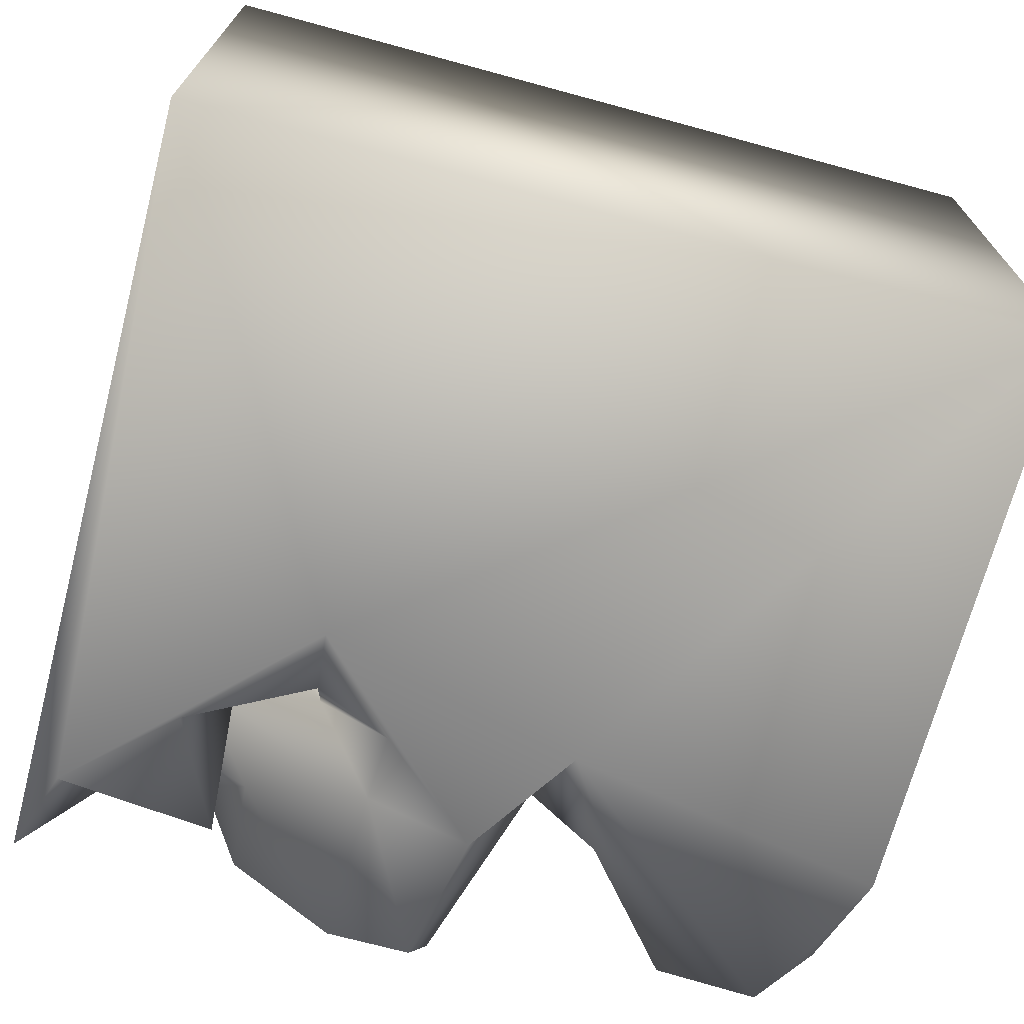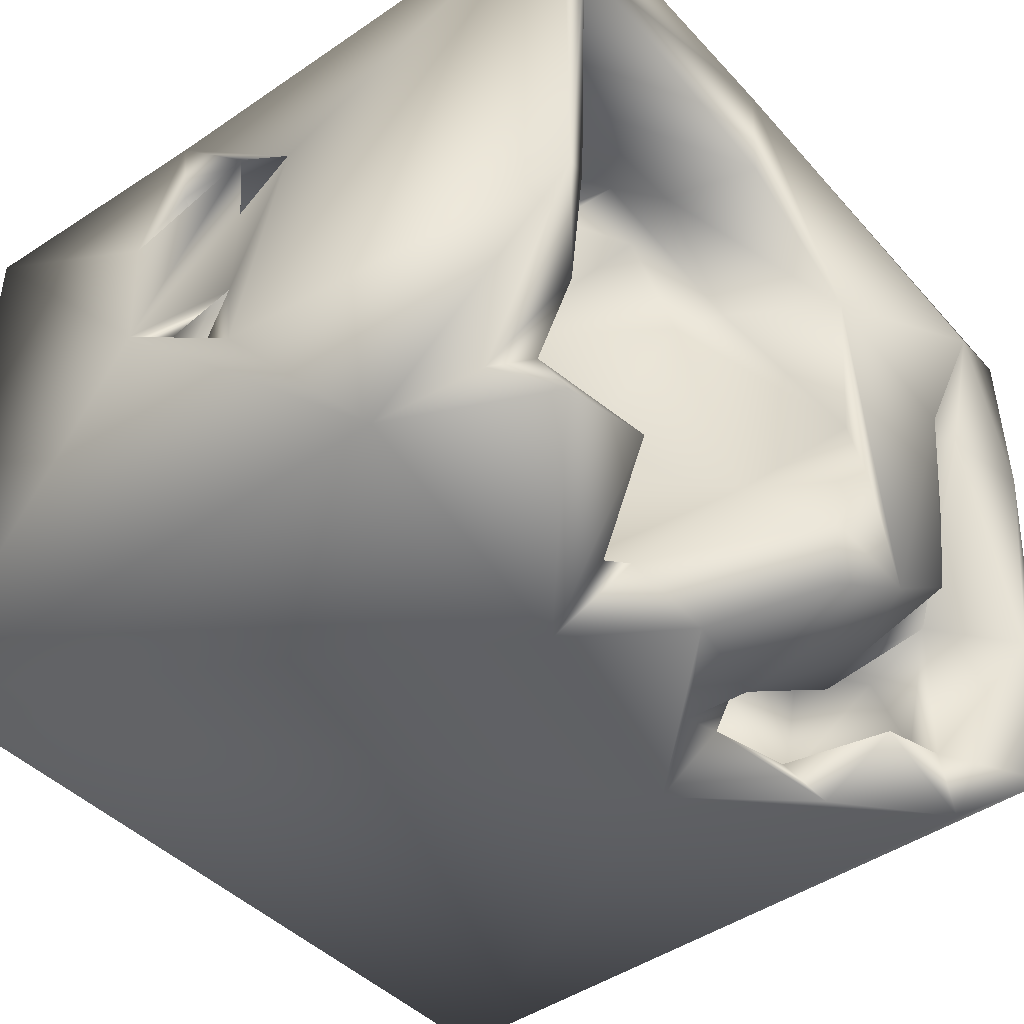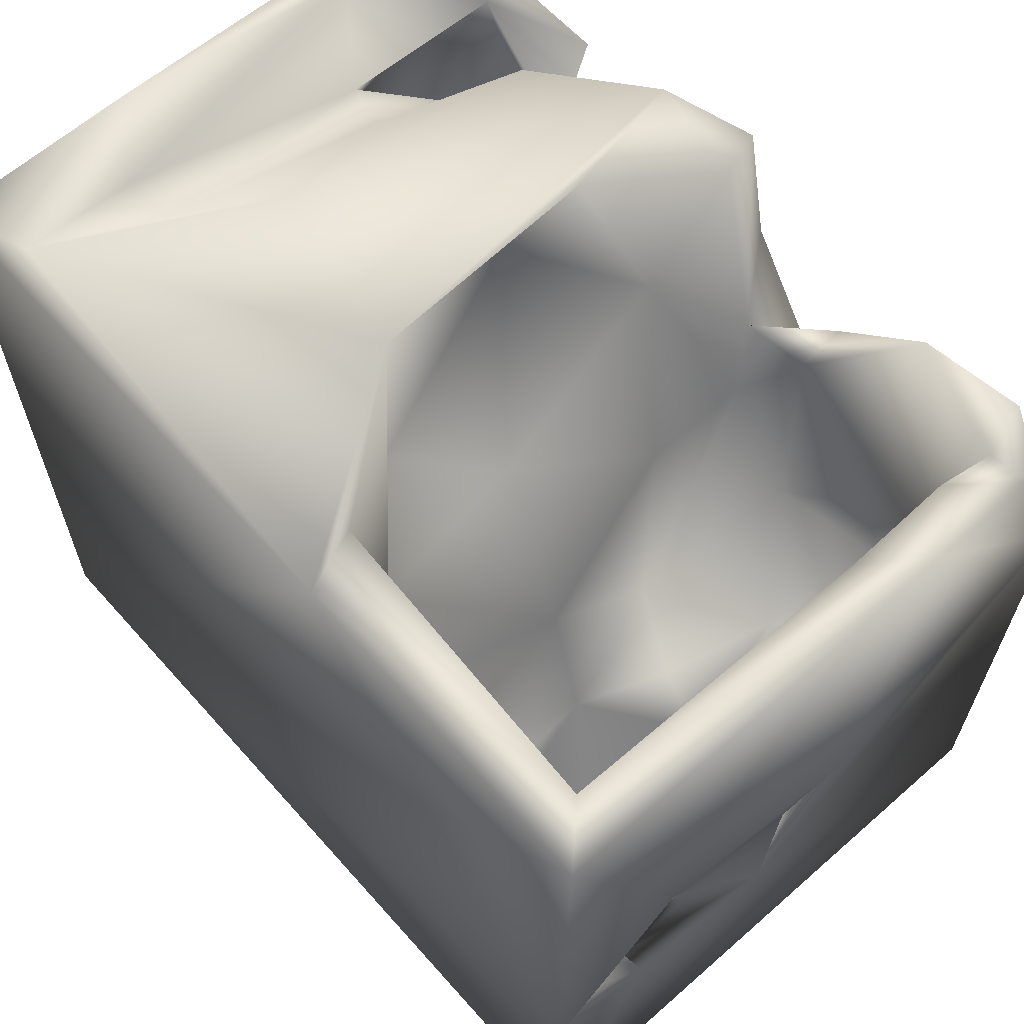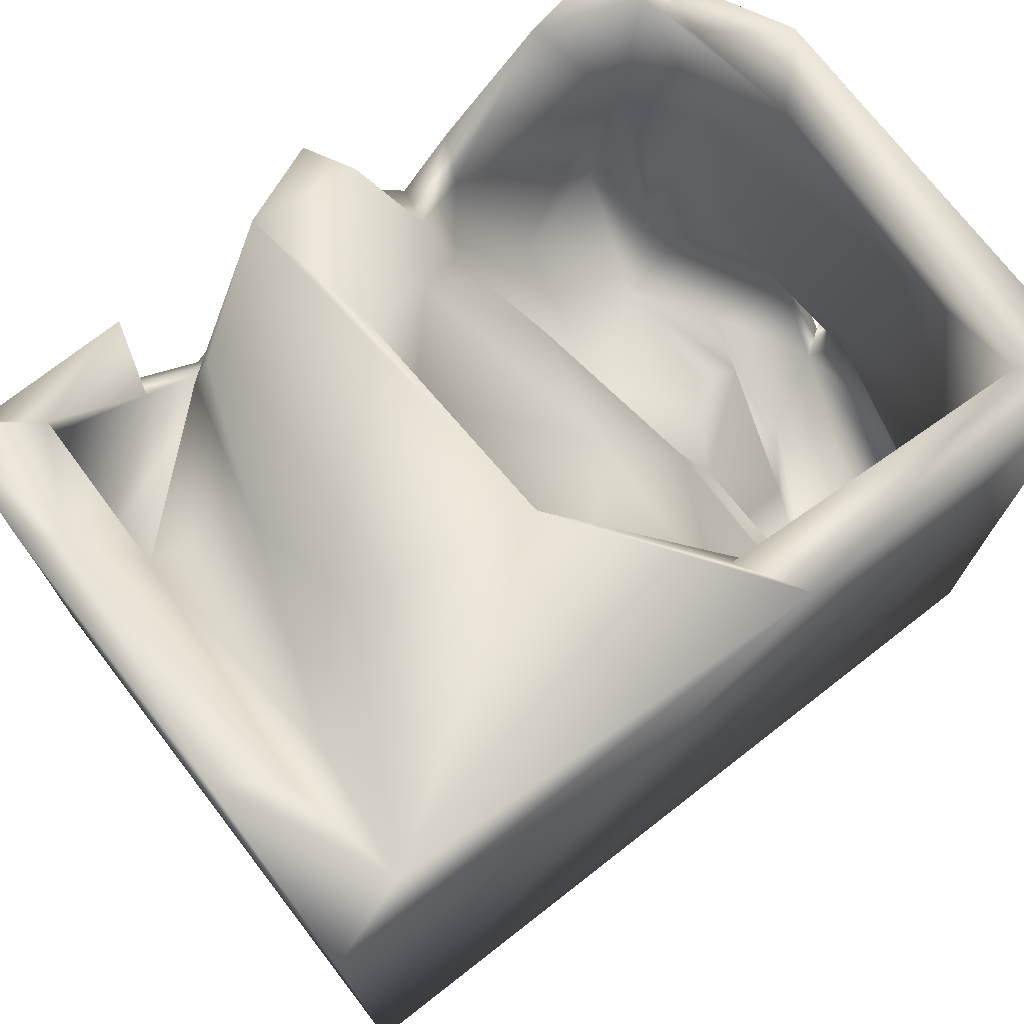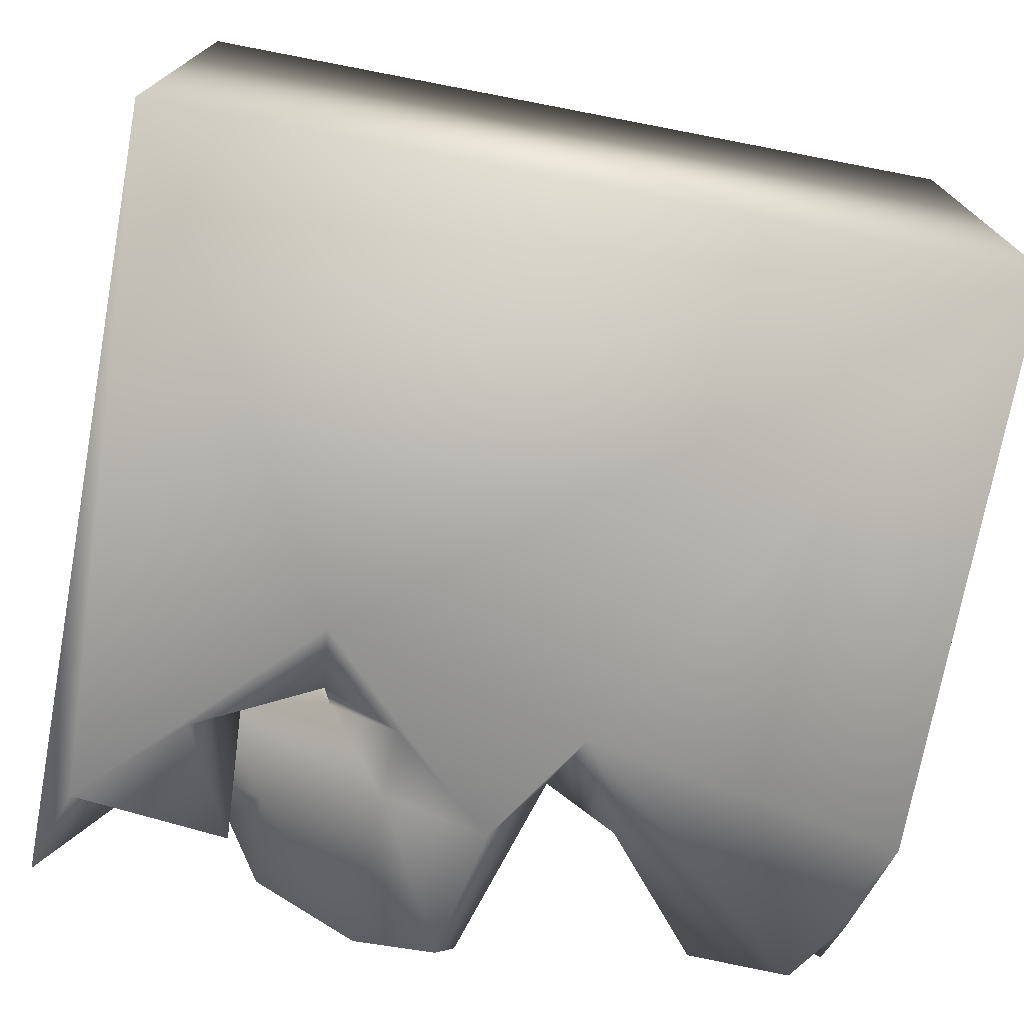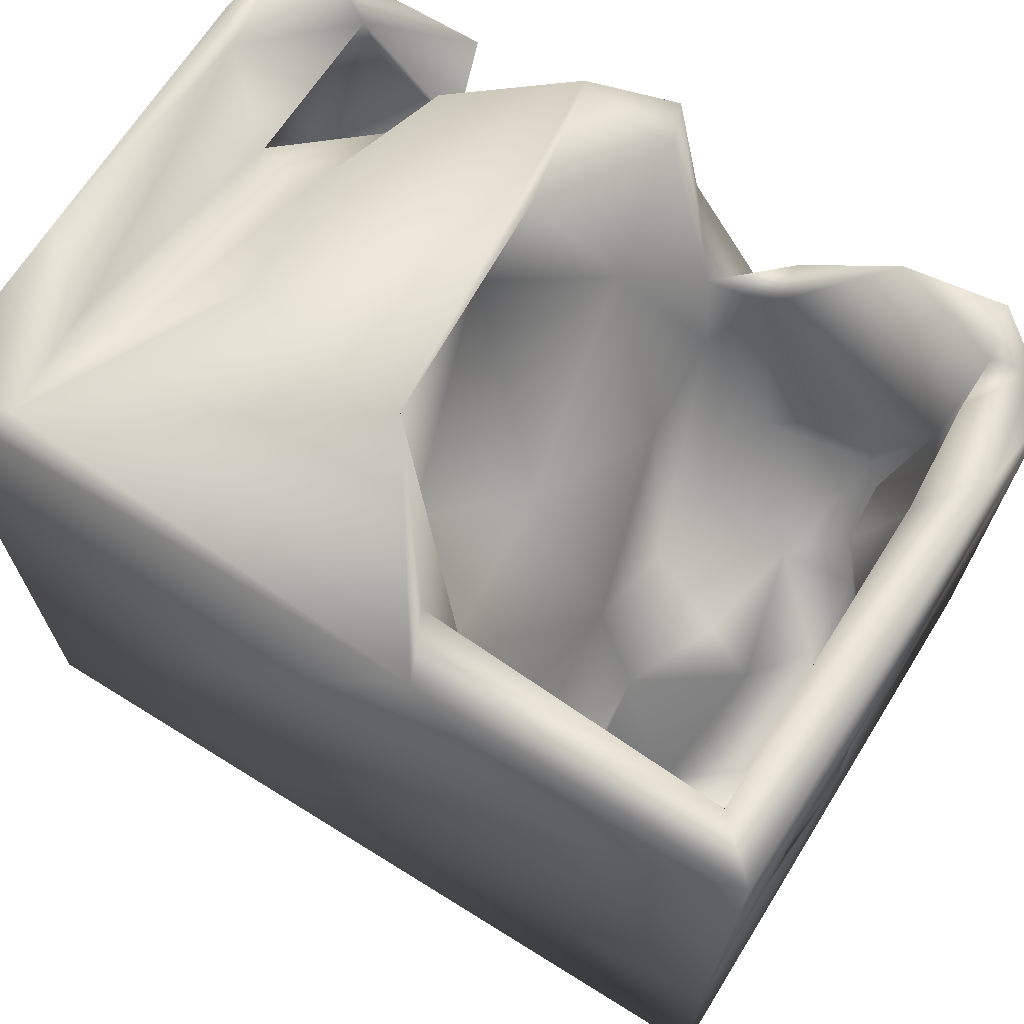
<metadata>
{"format":"obj","ext":"obj","renderer":"f3d","projection":"perspective","resolution":1024,"background":"white","views":[{"elev":-70.5,"azim":-15.2,"up":"+Z"},{"elev":-42.8,"azim":128.5,"up":"+Z"},{"elev":64.0,"azim":48.5,"up":"+Y"},{"elev":74.1,"azim":-37.7,"up":"+Y"},{"elev":-74.2,"azim":-10.9,"up":"+Z"},{"elev":69.1,"azim":32.0,"up":"+Y"}]}
</metadata>
<code>
o Liquid_Domain
v -8.468 -9.085 6.211
v 8.446 -9.096 6.169
v -8.463 -9.087 -6.195
v 8.434 -9.088 -6.207
v 8.436 -4.27 0.6486
v 8.351 -3.501 6.167
v 8.264 -4.665 3.746
v 5.647 -4.115 1.191
v 8.01 -3.68 5
v 6.671 -4.796 1.131
v 5.37 -3.56 2.593
v 8.294 -1.696 4.486
v 7.906 -3.733 0.57
v 8.475 2.648 -6.188
v 6.143 -3.883 4.987
v 7.546 -3.333 3.699
v 6.622 -3.049 -1.33
v 4.842 -4.226 4.231
v 3.892 -3.215 2.711
v 8.33 -1.481 2.549
v 4.079 -1.88 5.235
v -8.448 2.336 -3.473
v 8.075 -2.401 -0.6554
v -8.43 6.904 6.184
v 7.463 -2.578 5.23
v 7.787 -2.065 2.837
v 8.349 -1.522 0.2402
v 5.825 -1.695 0.2772
v 8.411 -1.303 -1.368
v 6.618 -2.687 -2.997
v 7.851 -1.345 1.347
v 6.168 -1.455 -3.398
v 7.326 -0.8178 5.237
v 3.91 -1.559 1.689
v 7.648 -0.3679 1.186
v 4.821 -0.7923 0.1069
v 3.027 -1.267 -0.9059
v 7.35 -0.4179 -1.486
v 5.159 -1.724 -2.464
v 5.848 -0.7208 -4.826
v 3.154 -0.4861 5.166
v -6.371 -1.029 -2.745
v -8.323 6.44 -5.791
v 8.4 -0.1703 3.336
v -2.869 -0.4507 1.724
v -2.811 -0.4561 1.685
v -5.784 -0.1785 -0.5541
v 6.776 1.461 -5.048
v 3.043 1.089 1.602
v -4.179 0.1076 2.469
v -2.872 0.8303 2.146
v -3.647 -0.003179 1.66
v -2.837 -0.1364 1.702
v -4.631 -0.4377 -0.6462
v -3.229 1.742 -5.333
v -7.132 0.9588 -3.946
v 3.632 -0.1307 -4.166
v 5.188 0.8155 -4.795
v -7.741 4.585 -6.184
v 1.994 1.536 -6.162
v 6.621 0.4205 4.507
v -3.369 0.2285 -6.206
v 5.1 1.882 5.467
v -3.882 0.7777 -0.04491
v -2.711 1.352 -1.782
v 7.521 2.502 -3.271
v -6.485 1.874 -1.77
v 6.301 1.208 -3.58
v 0.4452 3.907 -6.128
v 2.375 3.617 5.162
v 2.729 2.416 4.679
v 1.9 1.57 -4.368
v -4.787 2.307 -5.514
v -5.694 2.707 -6.118
v -4.915 1.762 -1.037
v -6.651 3.062 -5.677
v 6.482 3.103 4.967
v 7.595 1.717 4.269
v 7.715 4.636 1.986
v 2.179 2.406 -1.771
v 2.697 2.514 -5.297
v -1.677 2.076 -6.112
v -3.099 2.708 -2.513
v 4.931 4.397 4.912
v -5.462 3.147 -3.547
v -3.076 2.442 -4.378
v -7.604 3.82 -4.133
v -1.745 3.455 -6.073
v 1.369 3.383 4.412
v 8.408 6.961 6.146
v -7.607 3.076 -2.042
v 1.512 3.116 -4.81
v 6.955 5.753 -6.084
v 7.38 6.478 -1.314
v 2.917 3.459 -5.897
v -4.564 4.951 -6.053
v 4.622 2.092 6.142
v 0.3689 4.991 -3.113
v -6.804 4.916 -1.913
v 7.926 4.71 -5.676
v 1.831 7.017 6.137
v -0.3572 4.516 2.834
v 1.229 4.287 1.216
v -4.122 4.746 -4.288
v -8.44 6.611 -3.323
v -6.74 4.847 -5.291
v 4.938 5.873 -5.706
v 1.821 4.656 4.572
v 7.171 5.258 -5.211
v 1.158 6.534 4.775
v 7.202 6.051 -3.723
v -8.356 6.983 2.385
v -7.19 6.252 3.211
v 8.384 6.965 -2.337
v -3.931 6.861 -3.731
v -0.1056 6.587 -6.106
v -6.416 5.805 3
v -1.395 6.521 -0.9907
v -4.986 6.588 -0.9912
v 7.357 6.667 5.096
v -7.804 6.75 -2.634
v -4.575 7.023 1.429
v -6.784 7.079 5.685
v -1.036 6.973 2.039
v -1.27 6.933 -2.762
v -1.754 7.023 -5.341
v 0.3232 6.939 -5.047
f 2 1 4
f 4 1 3
f 2 4 5
f 1 2 6
f 6 2 7
f 2 5 7
f 15 9 7
f 9 6 7
f 15 10 18
f 11 18 10
f 10 15 13
f 7 5 12
f 8 11 10
f 5 4 14
f 15 7 16
f 10 17 8
f 4 3 62
f 7 12 16
f 11 19 18
f 15 16 13
f 12 5 20
f 10 13 17
f 15 21 25
f 9 15 25
f 21 15 18
f 9 12 6
f 16 9 25
f 16 12 9
f 19 21 18
f 34 19 11
f 16 26 13
f 8 28 11
f 1 22 3
f 23 13 5
f 17 13 23
f 29 5 14
f 16 25 26
f 20 5 27
f 5 13 27
f 8 17 28
f 23 5 29
f 13 26 31
f 13 31 27
f 17 23 30
f 17 30 39
f 30 32 39
f 6 97 1
f 25 21 33
f 26 25 12
f 21 19 34
f 12 20 26
f 11 28 34
f 28 17 39
f 33 12 25
f 23 27 31
f 23 29 27
f 23 38 30
f 14 4 60
f 33 21 41
f 20 44 26
f 31 26 35
f 37 34 36
f 28 36 34
f 38 23 31
f 28 39 36
f 36 39 37
f 30 38 32
f 32 40 39
f 33 41 63
f 21 34 41
f 44 33 26
f 37 39 57
f 39 40 57
f 6 12 44
f 12 33 44
f 35 26 33
f 37 49 34
f 54 42 47
f 48 40 32
f 3 22 43
f 33 61 35
f 51 52 50
f 45 53 46
f 45 46 53
f 54 55 42
f 47 42 56
f 40 58 57
f 3 59 62
f 4 62 60
f 61 33 63
f 41 34 49
f 54 47 64
f 32 38 66
f 37 57 72
f 42 55 56
f 71 41 49
f 61 78 35
f 44 20 27
f 31 35 38
f 54 64 65
f 35 66 38
f 47 56 67
f 32 68 48
f 62 59 74
f 41 70 63
f 70 41 71
f 1 24 22
f 50 52 51
f 37 72 80
f 55 54 65
f 68 32 66
f 55 73 56
f 40 48 58
f 3 43 59
f 69 62 82
f 77 61 63
f 24 105 22
f 47 75 64
f 47 67 75
f 49 37 80
f 73 76 56
f 57 81 72
f 57 58 81
f 55 62 74
f 55 82 62
f 78 79 35
f 56 91 67
f 60 62 69
f 77 78 61
f 27 29 44
f 75 83 64
f 64 83 65
f 65 86 55
f 68 66 48
f 86 82 55
f 72 81 92
f 73 55 74
f 63 70 84
f 49 80 103
f 79 66 35
f 65 83 86
f 86 75 67
f 83 75 86
f 91 56 87
f 56 76 87
f 88 82 86
f 89 70 71
f 89 71 49
f 44 29 90
f 103 89 49
f 90 29 114
f 86 67 85
f 86 85 88
f 58 48 81
f 60 69 92
f 95 60 92
f 14 60 93
f 29 14 114
f 92 81 95
f 77 63 84
f 89 102 70
f 102 89 103
f 79 94 66
f 67 91 99
f 99 85 67
f 80 72 98
f 91 87 99
f 66 109 48
f 74 59 96
f 82 88 69
f 97 101 1
f 97 6 90
f 78 120 79
f 98 103 80
f 104 85 99
f 66 94 109
f 72 92 98
f 22 105 43
f 88 85 104
f 106 76 73
f 81 48 107
f 95 81 107
f 73 74 96
f 60 107 93
f 14 93 100
f 6 44 90
f 84 70 108
f 78 77 120
f 108 70 102
f 87 76 106
f 60 95 107
f 1 101 24
f 103 98 118
f 94 111 109
f 48 109 107
f 73 96 106
f 24 112 105
f 120 94 79
f 99 119 104
f 100 114 14
f 116 92 69
f 100 93 109
f 110 84 108
f 117 99 113
f 103 118 102
f 99 87 106
f 127 98 92
f 100 109 111
f 114 100 111
f 88 104 126
f 106 59 43
f 59 106 96
f 107 109 93
f 69 88 116
f 97 90 101
f 108 124 110
f 102 124 108
f 99 117 119
f 121 113 99
f 118 98 125
f 99 106 121
f 104 115 126
f 127 92 116
f 88 126 116
f 77 84 120
f 119 117 122
f 119 115 104
f 121 106 43
f 120 84 110
f 113 123 117
f 117 123 122
f 102 118 124
f 112 121 105
f 114 111 94
f 127 125 98
f 121 43 105
f 24 101 123
f 120 101 90
f 101 124 123
f 120 110 101
f 24 123 112
f 101 110 124
f 113 112 123
f 124 122 123
f 113 121 112
f 90 114 120
f 114 94 120
f 124 126 122
f 125 126 124
f 118 125 124
f 122 115 119
f 126 115 122
f 125 127 126
f 127 116 126

</code>
